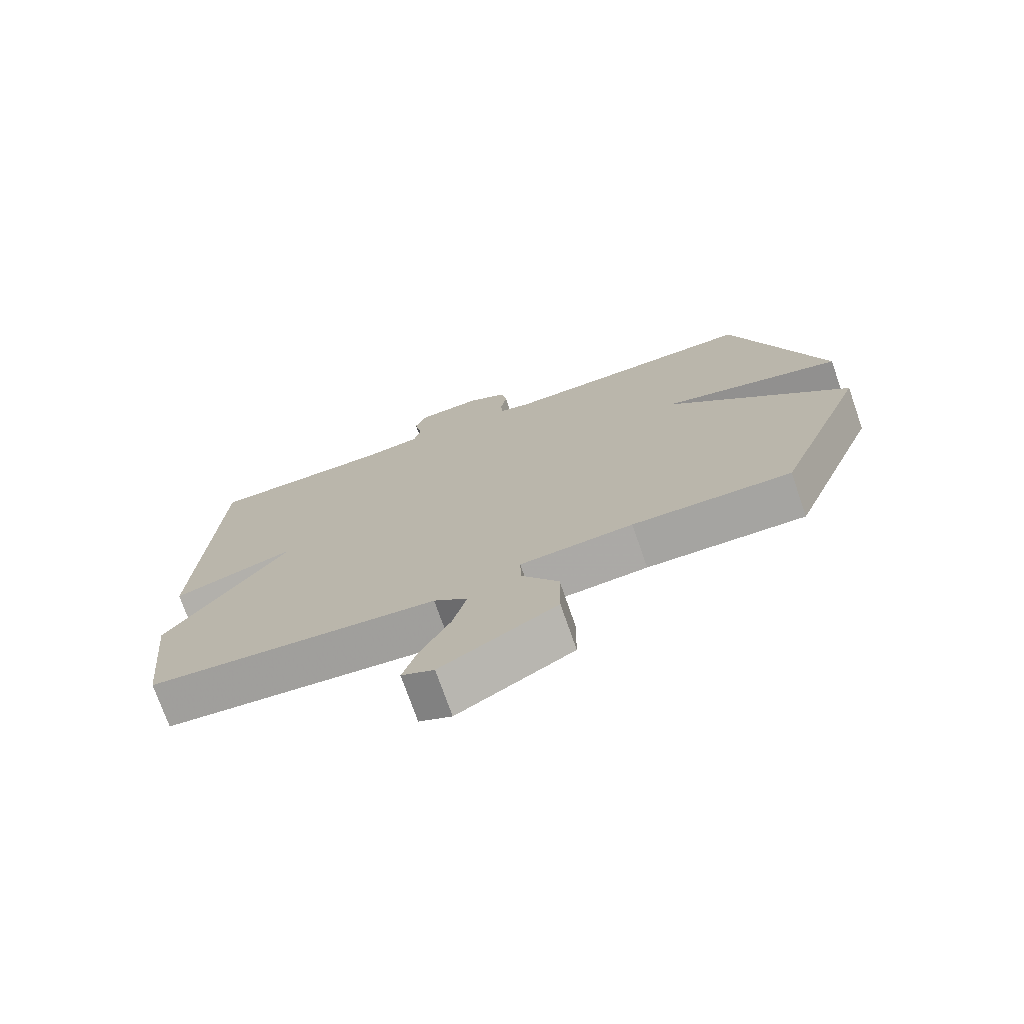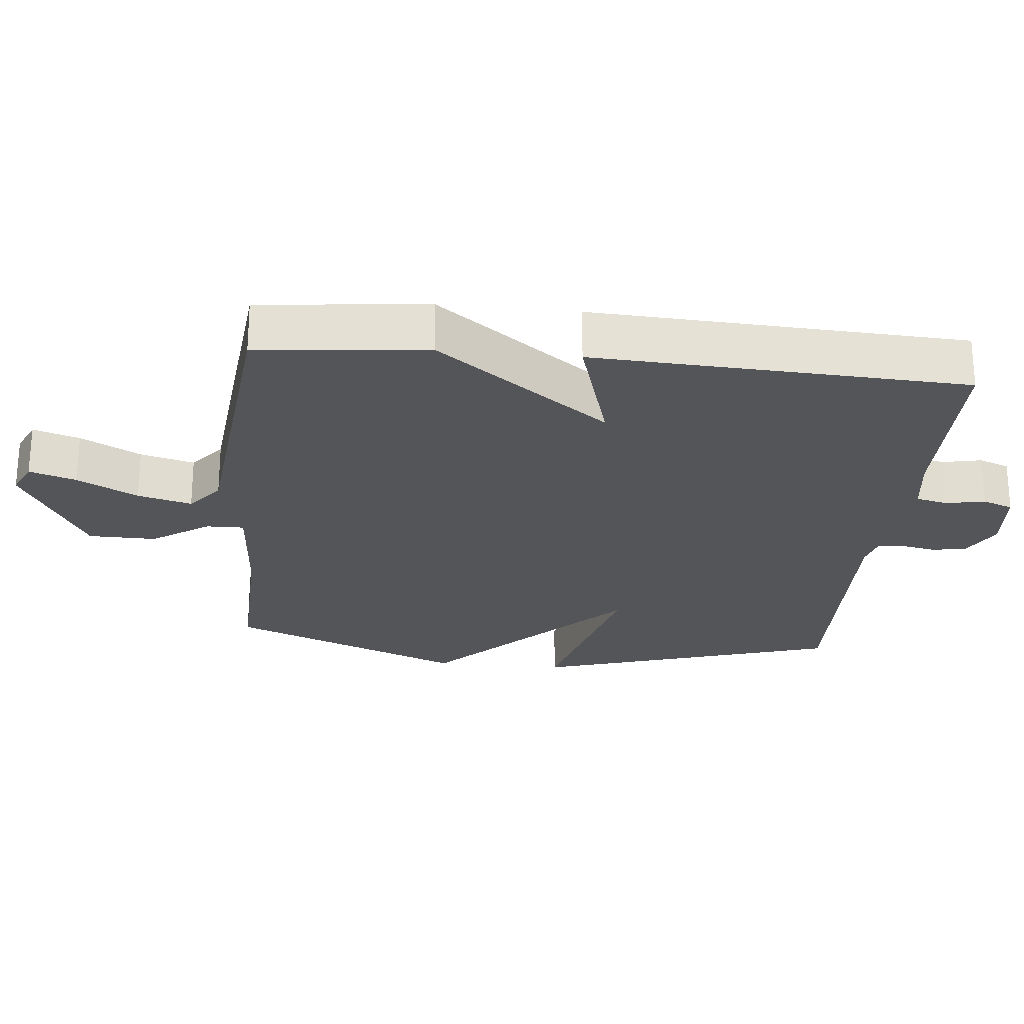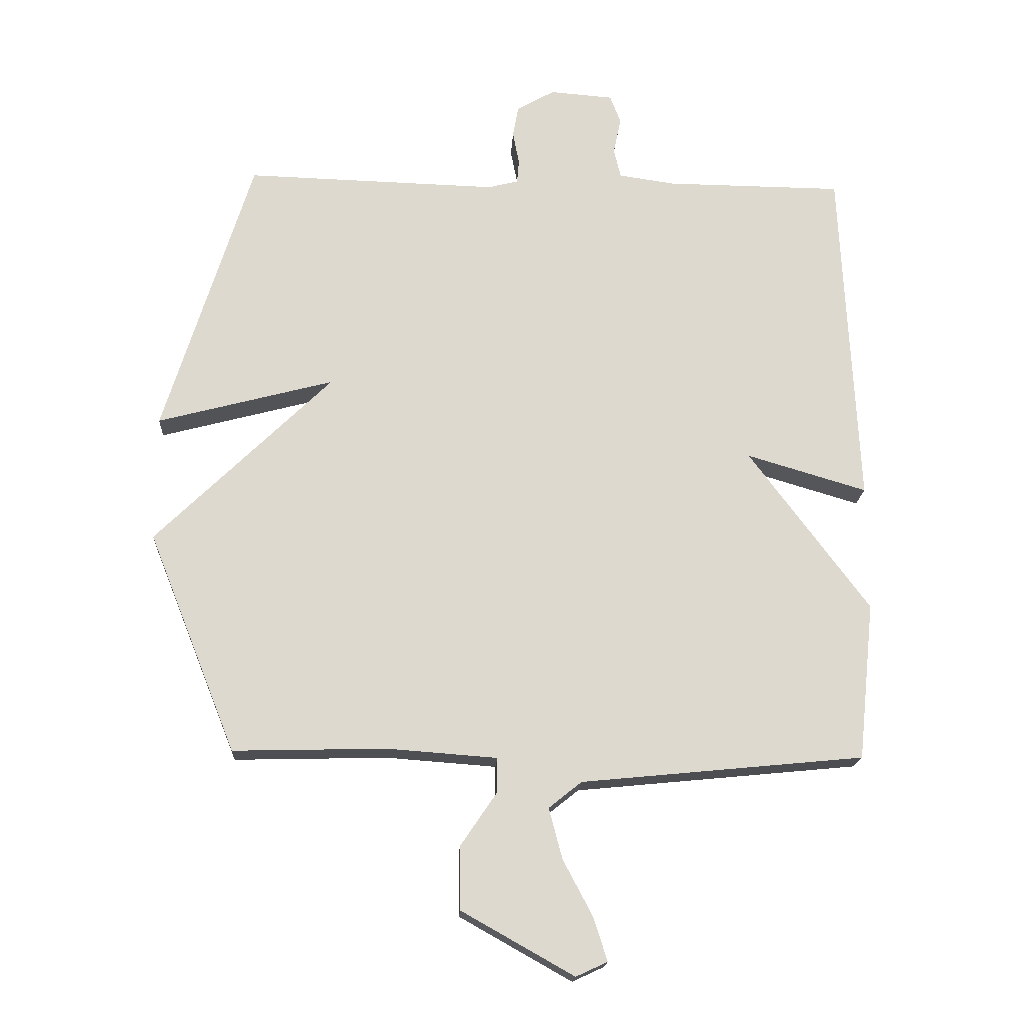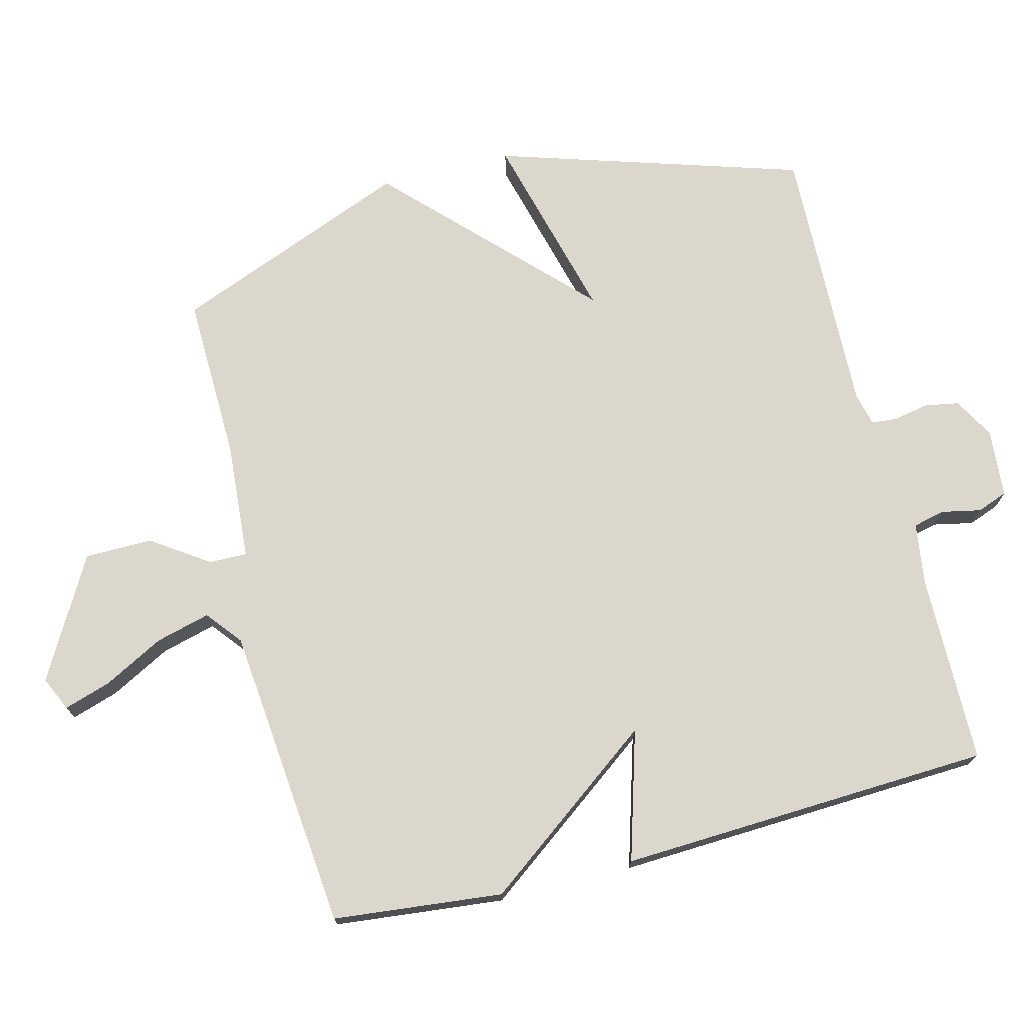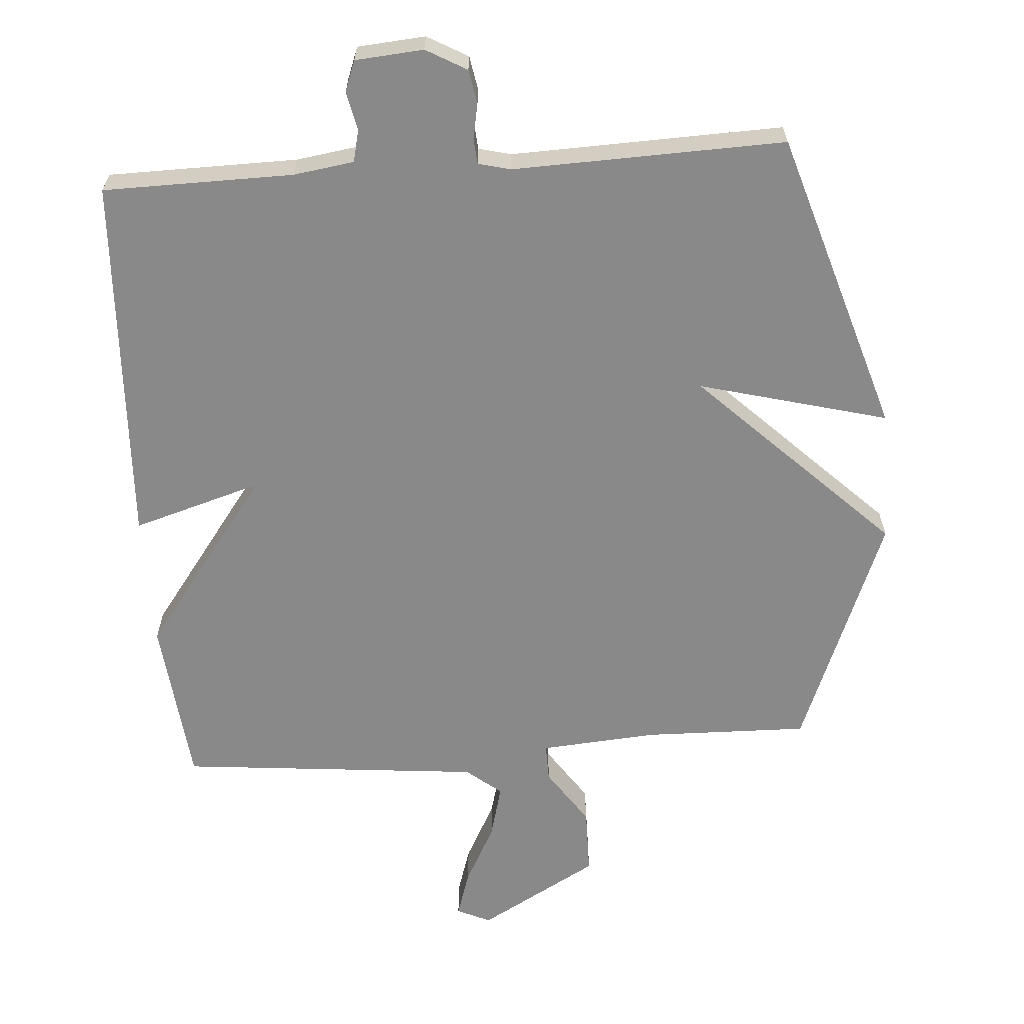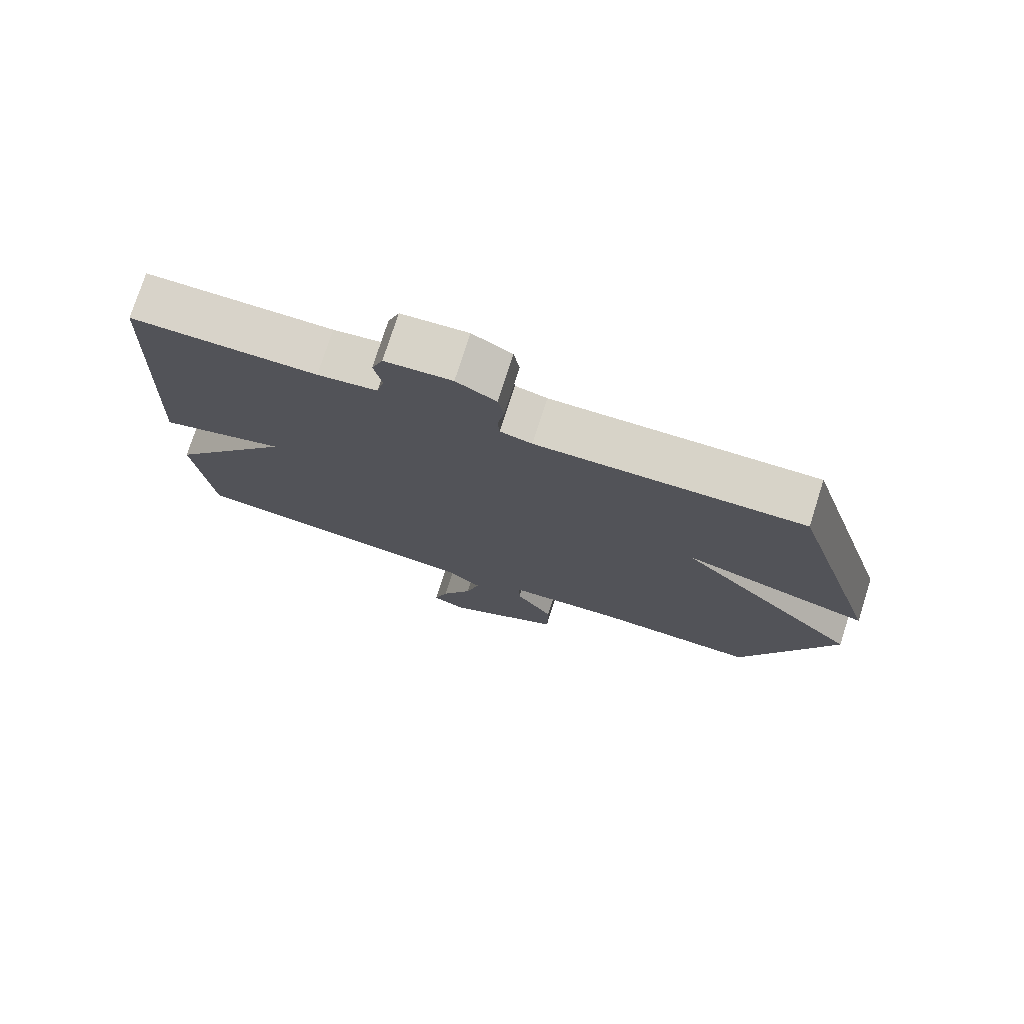
<metadata>
{"format":"obj","ext":"obj","renderer":"f3d","projection":"perspective","resolution":1024,"background":"white","views":[{"elev":-73.9,"azim":19.2,"up":"+Z"},{"elev":-24.7,"azim":-95.8,"up":"+Y"},{"elev":-18.0,"azim":177.0,"up":"+Z"},{"elev":73.2,"azim":-104.2,"up":"+Y"},{"elev":-63.2,"azim":4.2,"up":"+Y"},{"elev":75.9,"azim":17.7,"up":"+Z"}]}
</metadata>
<code>
v -0.5 0.07 0.5
v -0.219 0.07 0.503
v -0.129 0.07 0.516
v -0.118 0.07 0.563
v -0.13 0.07 0.621
v -0.113 0.07 0.666
v -0.012 0.07 0.674
v 0.048 0.07 0.64
v 0.057 0.07 0.59
v 0.047 0.07 0.538
v 0.05 0.07 0.5
v 0.098 0.07 0.488
v 0.5 0.07 0.5
v 0.64 0.07 0.05
v 0.36 0.07 0.124
v 0.64 0.07 -0.15
v 0.5 0.07 -0.5
v 0.256 0.07 -0.494
v 0.082 0.07 -0.507
v 0.083 0.07 -0.563
v 0.14 0.07 -0.647
v 0.139 0.07 -0.747
v -0.039 0.07 -0.847
v -0.089 0.07 -0.824
v -0.067 0.07 -0.755
v -0.02 0.07 -0.666
v 0.001 0.07 -0.586
v -0.051 0.07 -0.544
v -0.5 0.07 -0.5
v -0.526 0.07 -0.25
v -0.335 0.07 0.007
v -0.526 0.07 -0.05
v -0.5 0 0.5
v -0.219 0 0.503
v -0.129 0 0.516
v -0.118 0 0.563
v -0.13 0 0.621
v -0.113 0 0.666
v -0.012 0 0.674
v 0.048 0 0.64
v 0.057 0 0.59
v 0.047 0 0.538
v 0.05 0 0.5
v 0.098 0 0.488
v 0.5 0 0.5
v 0.64 0 0.05
v 0.36 0 0.124
v 0.64 0 -0.15
v 0.5 0 -0.5
v 0.256 0 -0.494
v 0.082 0 -0.507
v 0.083 0 -0.563
v 0.14 0 -0.647
v 0.139 0 -0.747
v -0.039 0 -0.847
v -0.089 0 -0.824
v -0.067 0 -0.755
v -0.02 0 -0.666
v 0.001 0 -0.586
v -0.051 0 -0.544
v -0.5 0 -0.5
v -0.526 0 -0.25
v -0.335 0 0.007
v -0.526 0 -0.05
f 31 32 1 2
f 28 29 30 31
f 31 2 3
f 28 31 3
f 27 28 3
f 24 25 26
f 23 24 26
f 22 23 26
f 21 22 26
f 20 21 26
f 19 20 26 27
f 15 16 17 18
f 15 18 19
f 12 13 14 15
f 19 27 3
f 15 19 3
f 12 15 3
f 11 12 3
f 8 9 10
f 7 8 10
f 6 7 10
f 5 6 10
f 4 5 10
f 3 4 10 11
f 34 33 64 63
f 63 62 61 60
f 35 34 63
f 35 63 60
f 35 60 59
f 58 57 56
f 58 56 55
f 58 55 54
f 58 54 53
f 58 53 52
f 59 58 52 51
f 50 49 48 47
f 51 50 47
f 47 46 45 44
f 35 59 51
f 35 51 47
f 35 47 44
f 35 44 43
f 42 41 40
f 42 40 39
f 42 39 38
f 42 38 37
f 42 37 36
f 43 42 36 35
f 1 33 34 2
f 2 34 35 3
f 3 35 36 4
f 4 36 37 5
f 5 37 38 6
f 6 38 39 7
f 7 39 40 8
f 8 40 41 9
f 9 41 42 10
f 10 42 43 11
f 11 43 44 12
f 12 44 45 13
f 13 45 46 14
f 14 46 47 15
f 15 47 48 16
f 16 48 49 17
f 17 49 50 18
f 18 50 51 19
f 19 51 52 20
f 20 52 53 21
f 21 53 54 22
f 22 54 55 23
f 23 55 56 24
f 24 56 57 25
f 25 57 58 26
f 26 58 59 27
f 27 59 60 28
f 28 60 61 29
f 29 61 62 30
f 30 62 63 31
f 31 63 64 32
f 32 64 33 1

</code>
